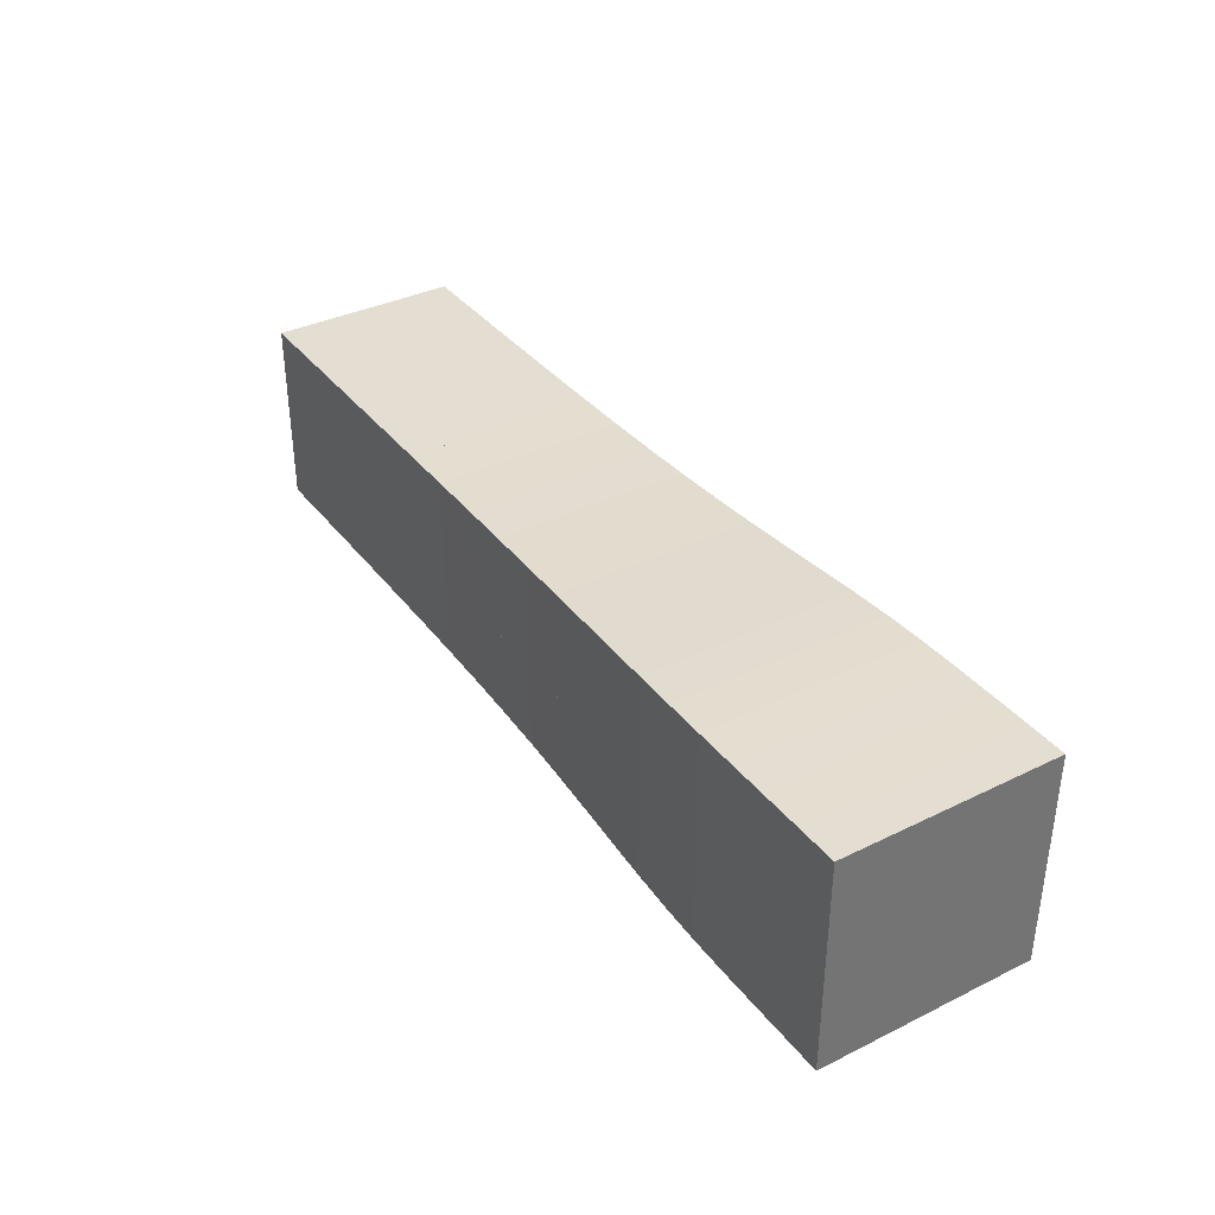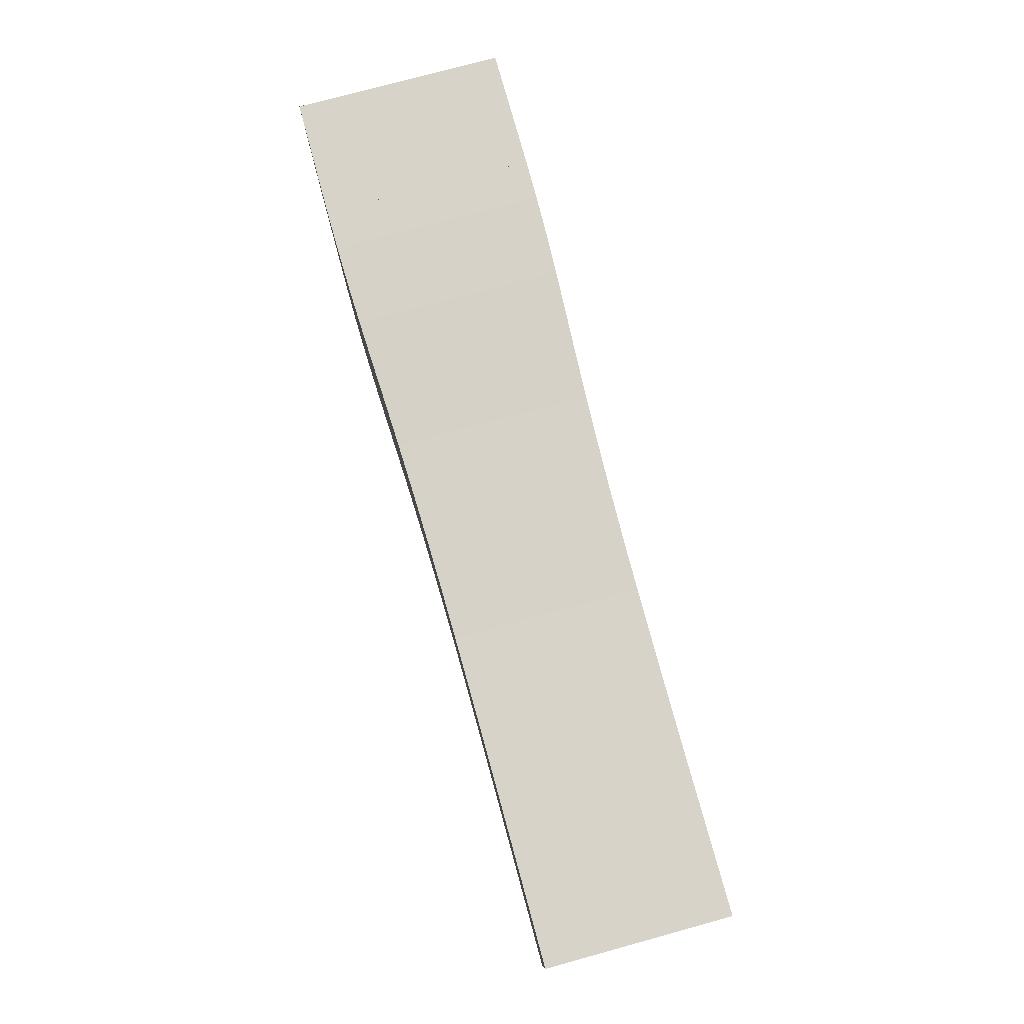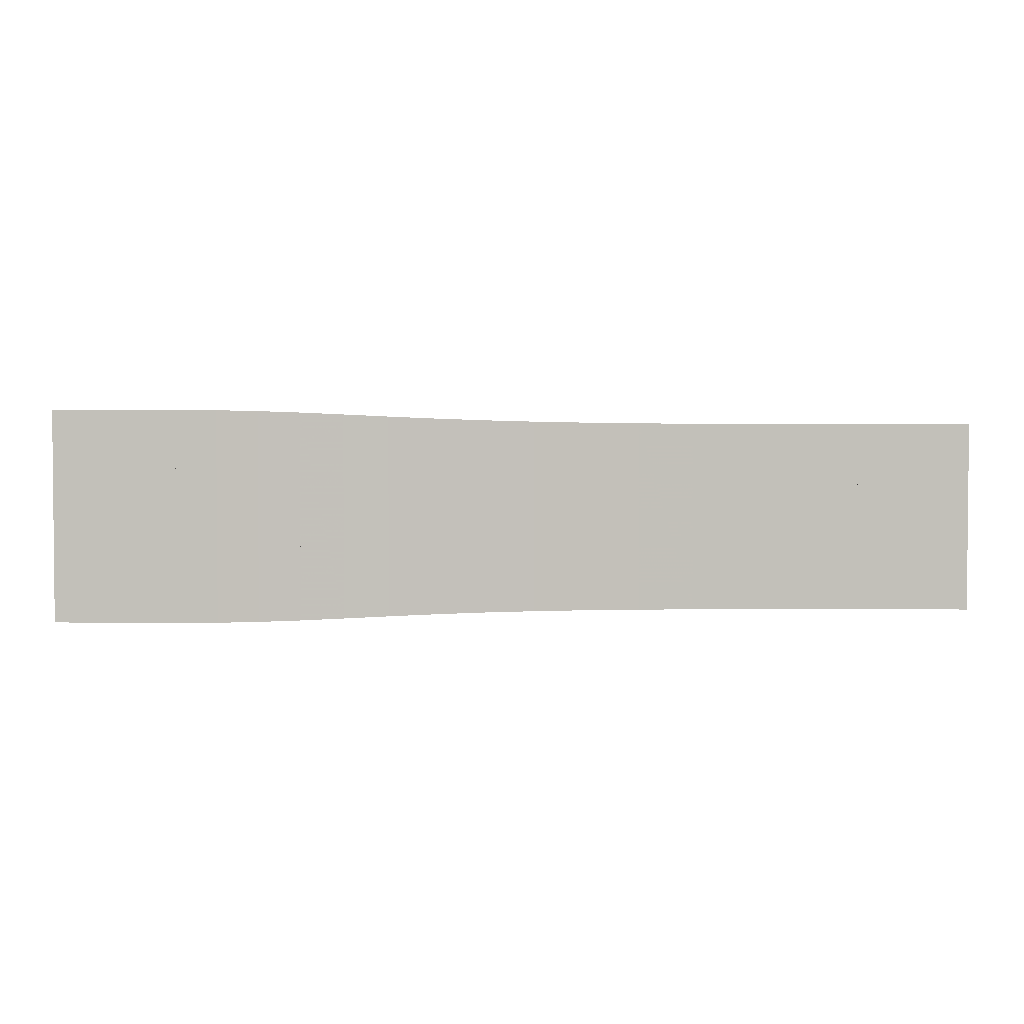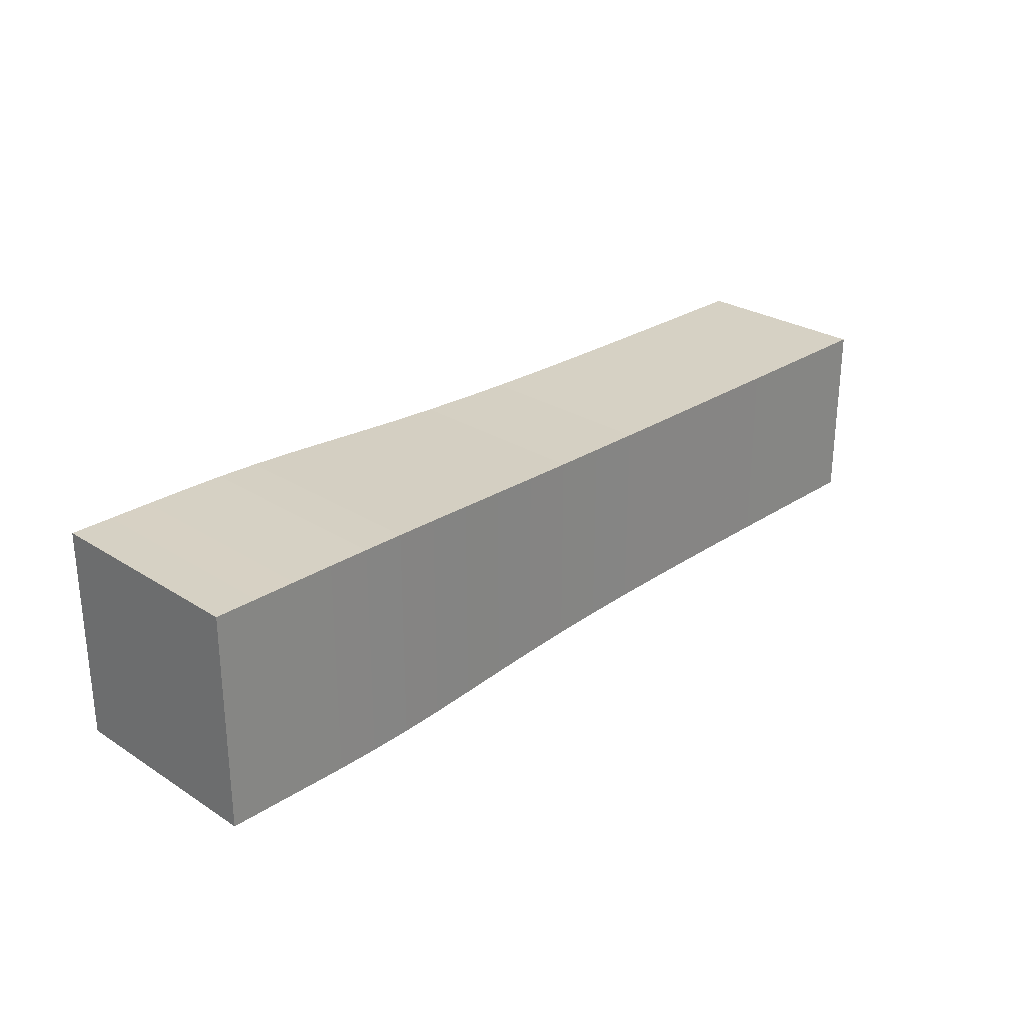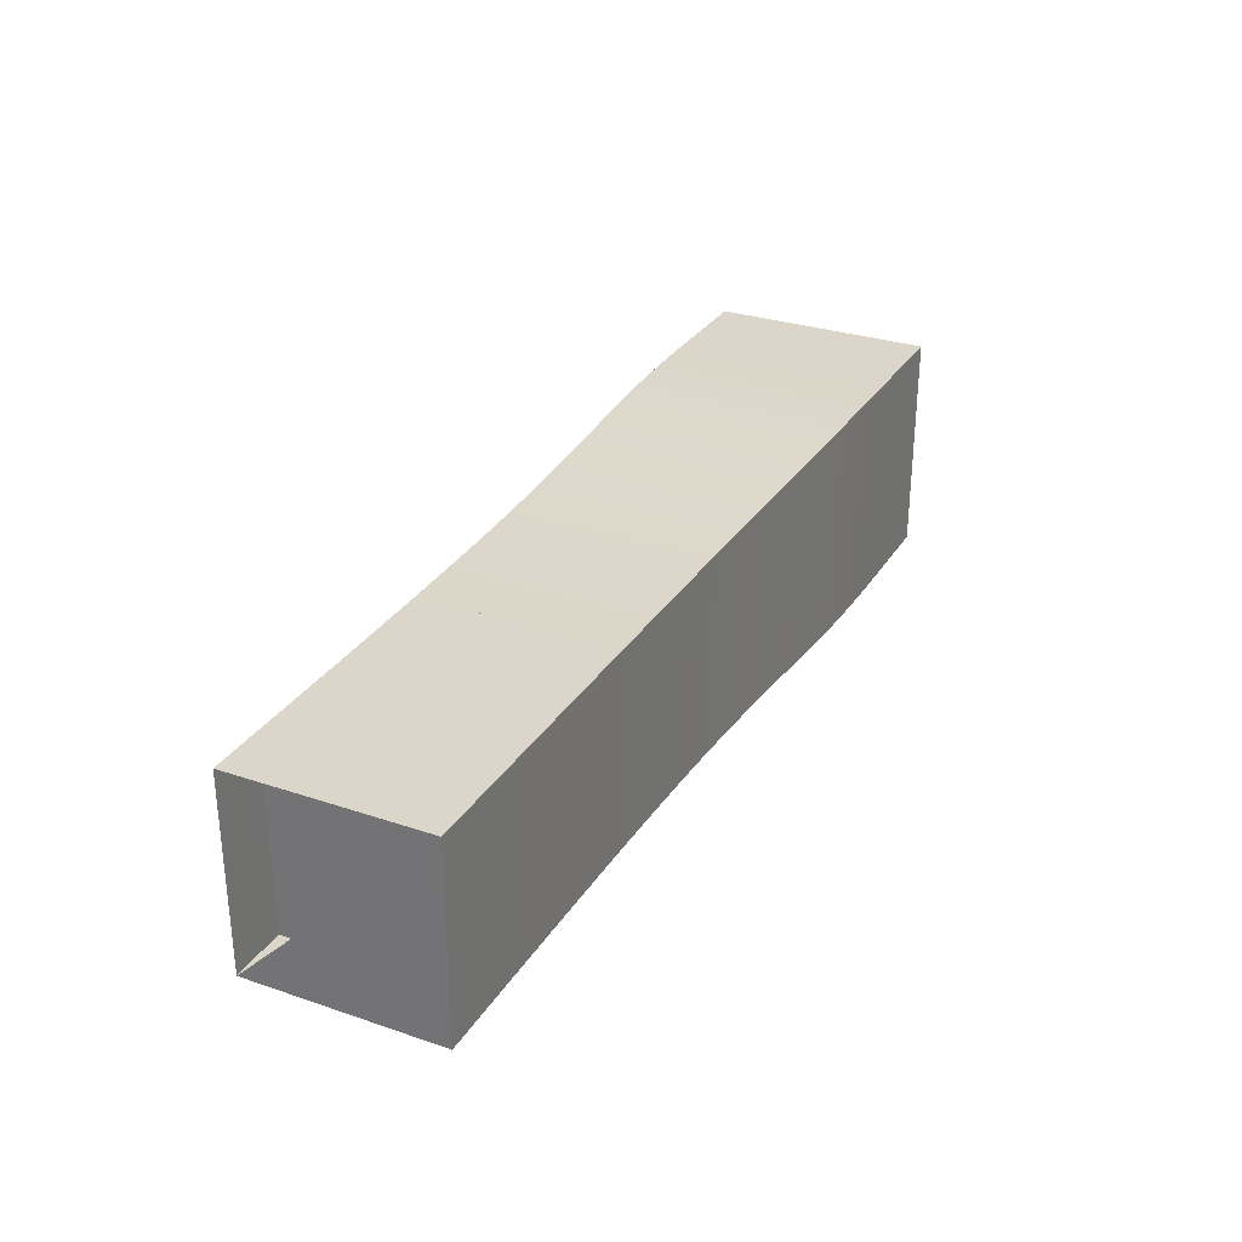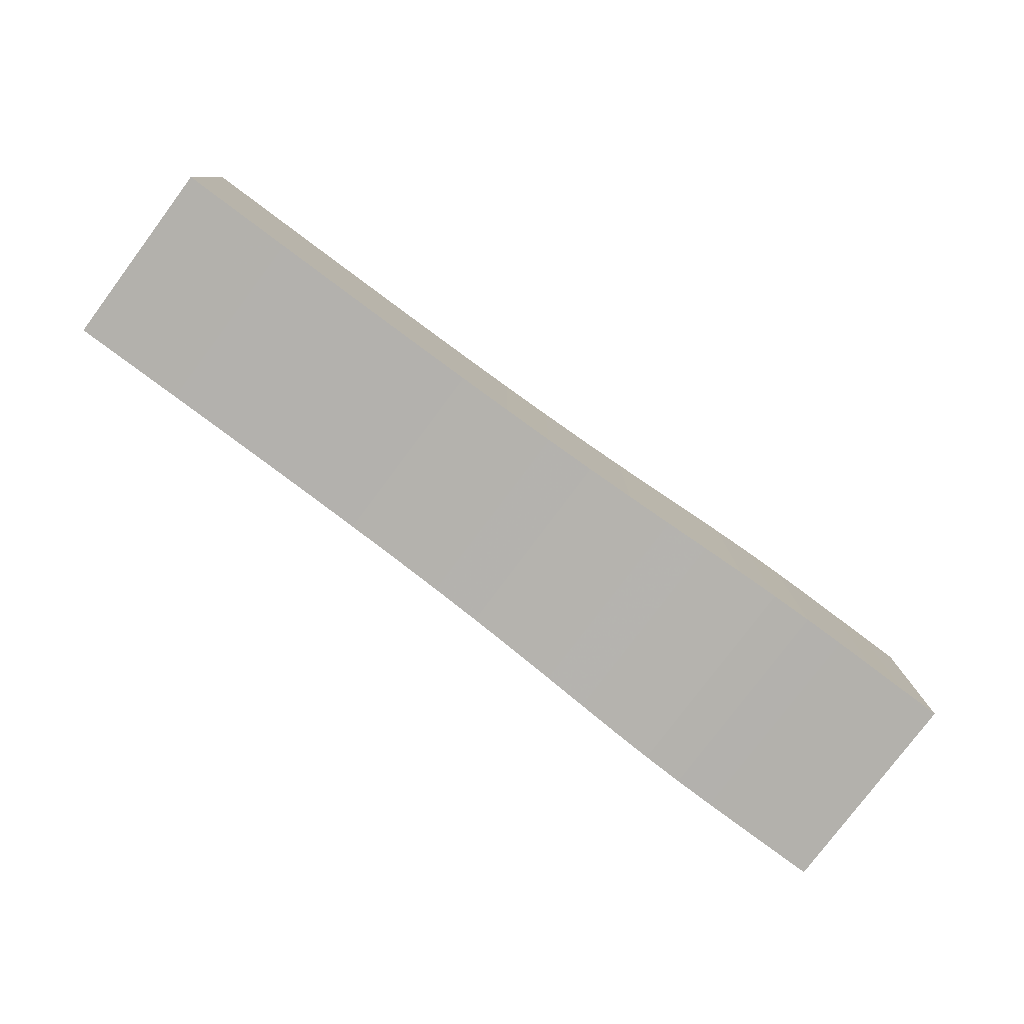
<metadata>
{"format":"obj","ext":"obj","renderer":"f3d","projection":"perspective","resolution":1024,"background":"white","views":[{"elev":36.2,"azim":57.4,"up":"+Z"},{"elev":76.7,"azim":-105.3,"up":"+Z"},{"elev":2.8,"azim":-178.4,"up":"+Z"},{"elev":27.0,"azim":134.5,"up":"+Z"},{"elev":29.8,"azim":-63.7,"up":"+Z"},{"elev":-79.1,"azim":-36.8,"up":"+Z"}]}
</metadata>
<code>
v 0 -0.1769 -0.1769
v 0 -0.1769 0.1769
v 0 0.1769 0.1769
v 0 0.1769 -0.1769
v 0.1051 -0.1769 -0.1769
v 0.1051 -0.1769 0.1769
v 0.1051 0.1769 0.1769
v 0.1051 0.1769 -0.1769
v 0.2102 -0.177 -0.177
v 0.2102 -0.177 0.177
v 0.2102 0.177 0.177
v 0.2102 0.177 -0.177
v 0.315 -0.1771 -0.1771
v 0.315 -0.1771 0.1771
v 0.315 0.1771 0.1771
v 0.315 0.1771 -0.1771
v 0.4195 -0.1774 -0.1774
v 0.4195 -0.1774 0.1774
v 0.4195 0.1774 0.1774
v 0.4195 0.1774 -0.1774
v 0.5234 -0.1779 -0.1779
v 0.5234 -0.1779 0.1779
v 0.5234 0.1779 0.1779
v 0.5234 0.1779 -0.1779
v 0.6264 -0.1788 -0.1788
v 0.6264 -0.1788 0.1788
v 0.6264 0.1788 0.1788
v 0.6264 0.1788 -0.1788
v 0.7278 -0.1801 -0.1801
v 0.7278 -0.1801 0.1801
v 0.7278 0.1801 0.1801
v 0.7278 0.1801 -0.1801
v 0.8271 -0.182 -0.182
v 0.8271 -0.182 0.182
v 0.8271 0.182 0.182
v 0.8271 0.182 -0.182
v 0.9236 -0.1846 -0.1846
v 0.9236 -0.1846 0.1846
v 0.9236 0.1846 0.1846
v 0.9236 0.1846 -0.1846
v 1.017 -0.1879 -0.1879
v 1.017 -0.1879 0.1879
v 1.017 0.1879 0.1879
v 1.017 0.1879 -0.1879
v 1.106 -0.1917 -0.1917
v 1.106 -0.1917 0.1917
v 1.106 0.1917 0.1917
v 1.106 0.1917 -0.1917
v 1.192 -0.1957 -0.1957
v 1.192 -0.1957 0.1957
v 1.192 0.1957 0.1957
v 1.192 0.1957 -0.1957
v 1.275 -0.1994 -0.1994
v 1.275 -0.1994 0.1994
v 1.275 0.1994 0.1994
v 1.275 0.1994 -0.1994
v 1.355 -0.2021 -0.2021
v 1.355 -0.2021 0.2021
v 1.355 0.2021 0.2021
v 1.355 0.2021 -0.2021
v 1.435 -0.2038 -0.2038
v 1.435 -0.2038 0.2038
v 1.435 0.2038 0.2038
v 1.435 0.2038 -0.2038
v 1.513 -0.2044 -0.2044
v 1.513 -0.2044 0.2044
v 1.513 0.2044 0.2044
v 1.513 0.2044 -0.2044
v 1.592 -0.2044 -0.2044
v 1.592 -0.2044 0.2044
v 1.592 0.2044 0.2044
v 1.592 0.2044 -0.2044
v 1.671 -0.2042 -0.2042
v 1.671 -0.2042 0.2042
v 1.671 0.2042 0.2042
v 1.671 0.2042 -0.2042
v 1.75 -0.2041 -0.2041
v 1.75 -0.2041 0.2041
v 1.75 0.2041 0.2041
v 1.75 0.2041 -0.2041
f 1 2 4 5
f 5 6 7 8
f 5 6 2 1
f 6 7 3 2
f 7 8 4 3
f 8 5 1 4
f 9 10 11 12
f 9 10 6 5
f 10 11 7 6
f 11 12 8 7
f 12 9 5 8
f 13 14 15 16
f 13 14 10 9
f 14 15 11 10
f 15 16 12 11
f 16 13 9 12
f 17 18 19 20
f 17 18 14 13
f 18 19 15 14
f 19 20 16 15
f 20 17 13 16
f 21 22 23 24
f 21 22 18 17
f 22 23 19 18
f 23 24 20 19
f 24 21 17 20
f 25 26 27 28
f 25 26 22 21
f 26 27 23 22
f 27 28 24 23
f 28 25 21 24
f 29 30 31 32
f 29 30 26 25
f 30 31 27 26
f 31 32 28 27
f 32 29 25 28
f 33 34 35 36
f 33 34 30 29
f 34 35 31 30
f 35 36 32 31
f 36 33 29 32
f 37 38 39 40
f 37 38 34 33
f 38 39 35 34
f 39 40 36 35
f 40 37 33 36
f 41 42 43 44
f 41 42 38 37
f 42 43 39 38
f 43 44 40 39
f 44 41 37 40
f 45 46 47 48
f 45 46 42 41
f 46 47 43 42
f 47 48 44 43
f 48 45 41 44
f 49 50 51 52
f 49 50 46 45
f 50 51 47 46
f 51 52 48 47
f 52 49 45 48
f 53 54 55 56
f 53 54 50 49
f 54 55 51 50
f 55 56 52 51
f 56 53 49 52
f 57 58 59 60
f 57 58 54 53
f 58 59 55 54
f 59 60 56 55
f 60 57 53 56
f 61 62 63 64
f 61 62 58 57
f 62 63 59 58
f 63 64 60 59
f 64 61 57 60
f 65 66 67 68
f 65 66 62 61
f 66 67 63 62
f 67 68 64 63
f 68 65 61 64
f 69 70 71 72
f 69 70 66 65
f 70 71 67 66
f 71 72 68 67
f 72 69 65 68
f 73 74 75 76
f 73 74 70 69
f 74 75 71 70
f 75 76 72 71
f 76 73 69 72
f 77 78 79 80
f 77 78 74 73
f 78 79 75 74
f 79 80 76 75
f 80 77 73 76

</code>
